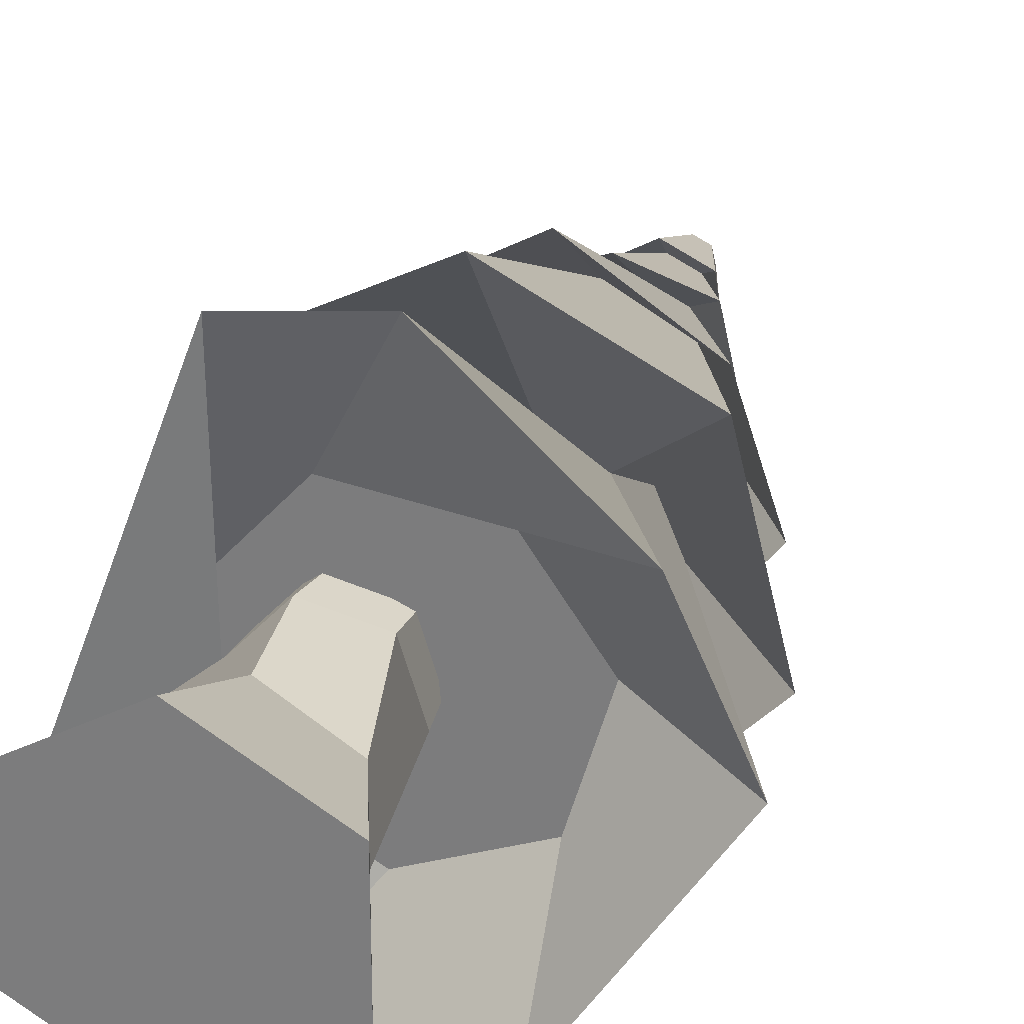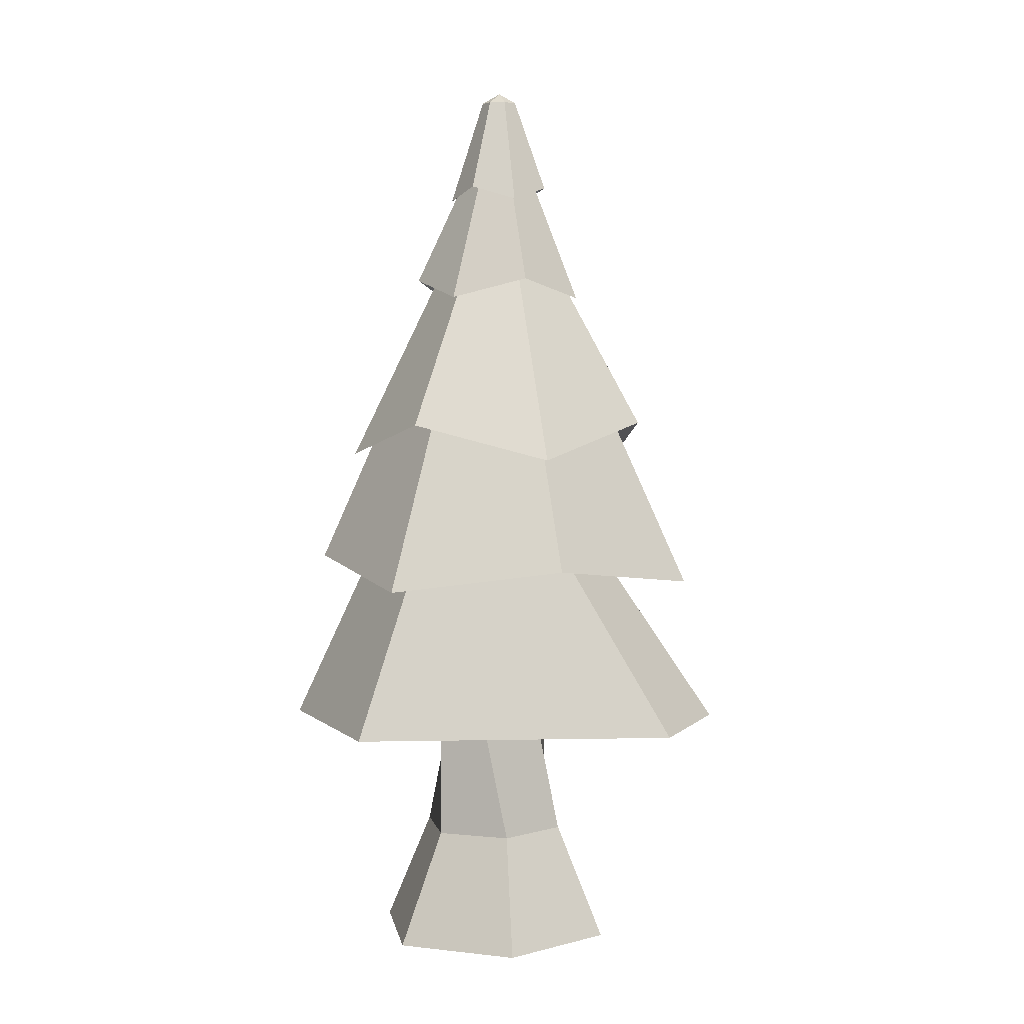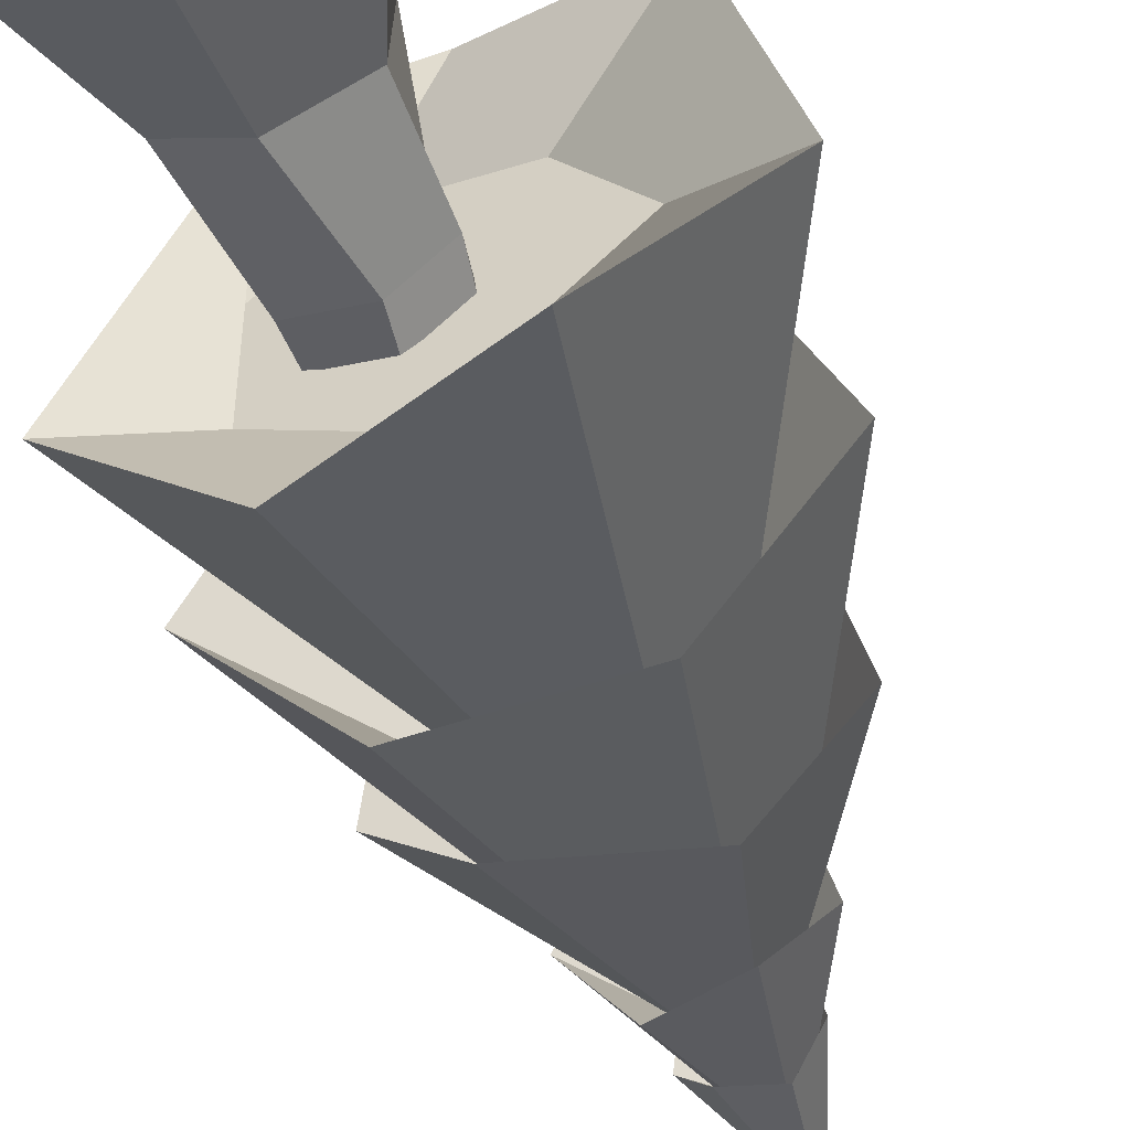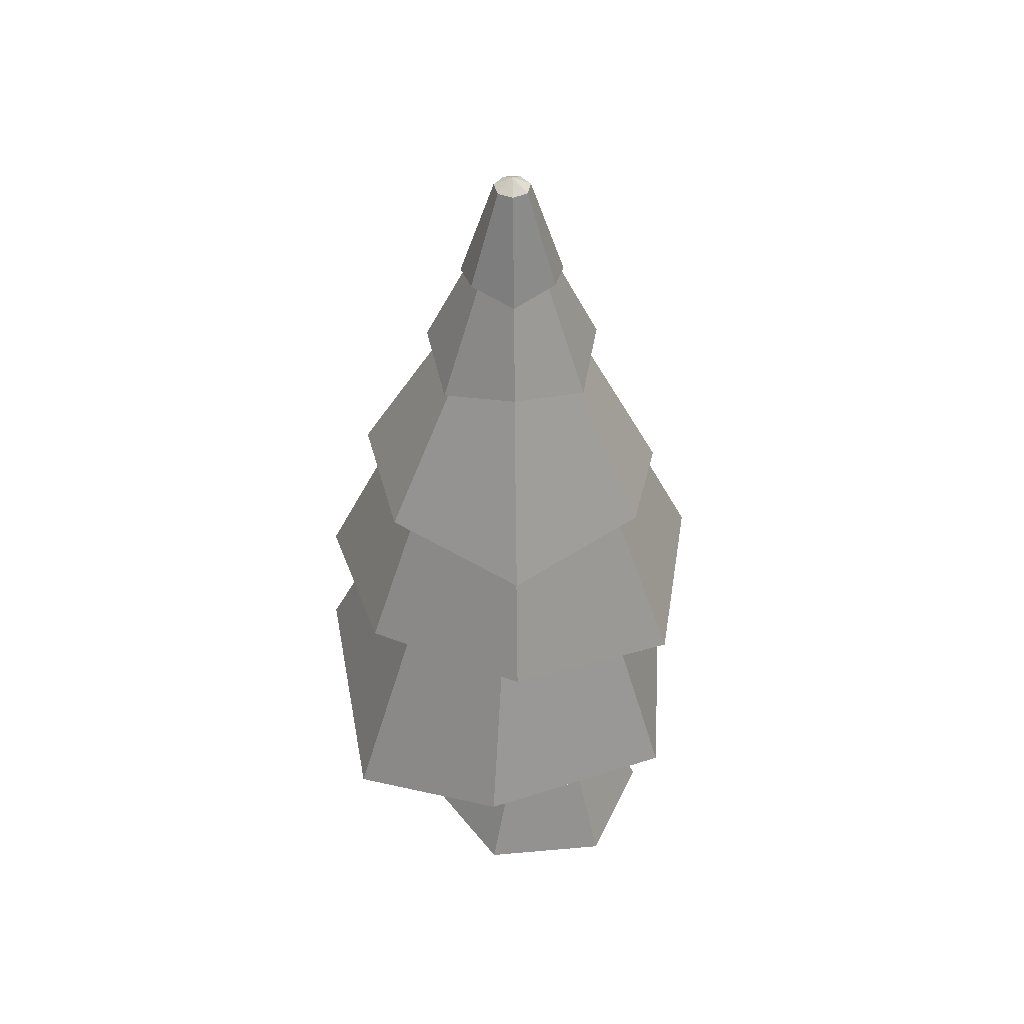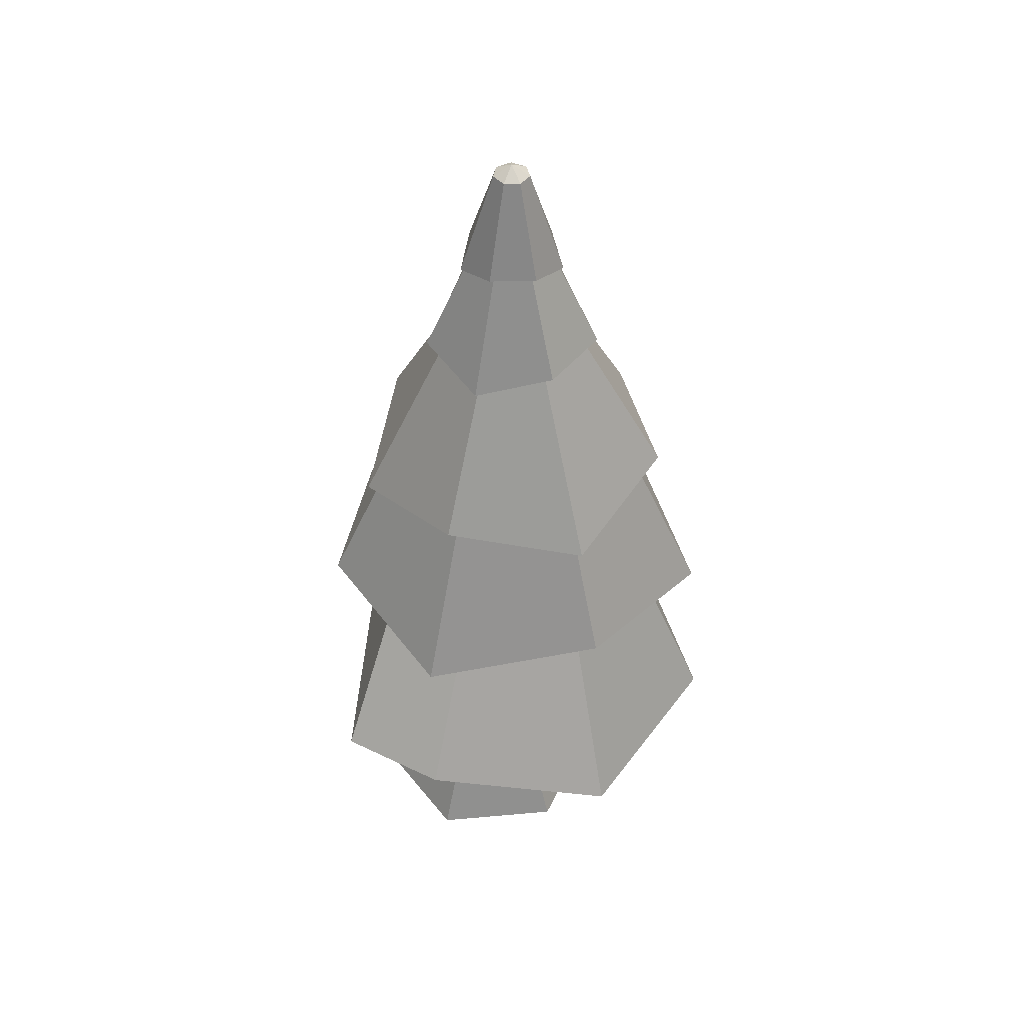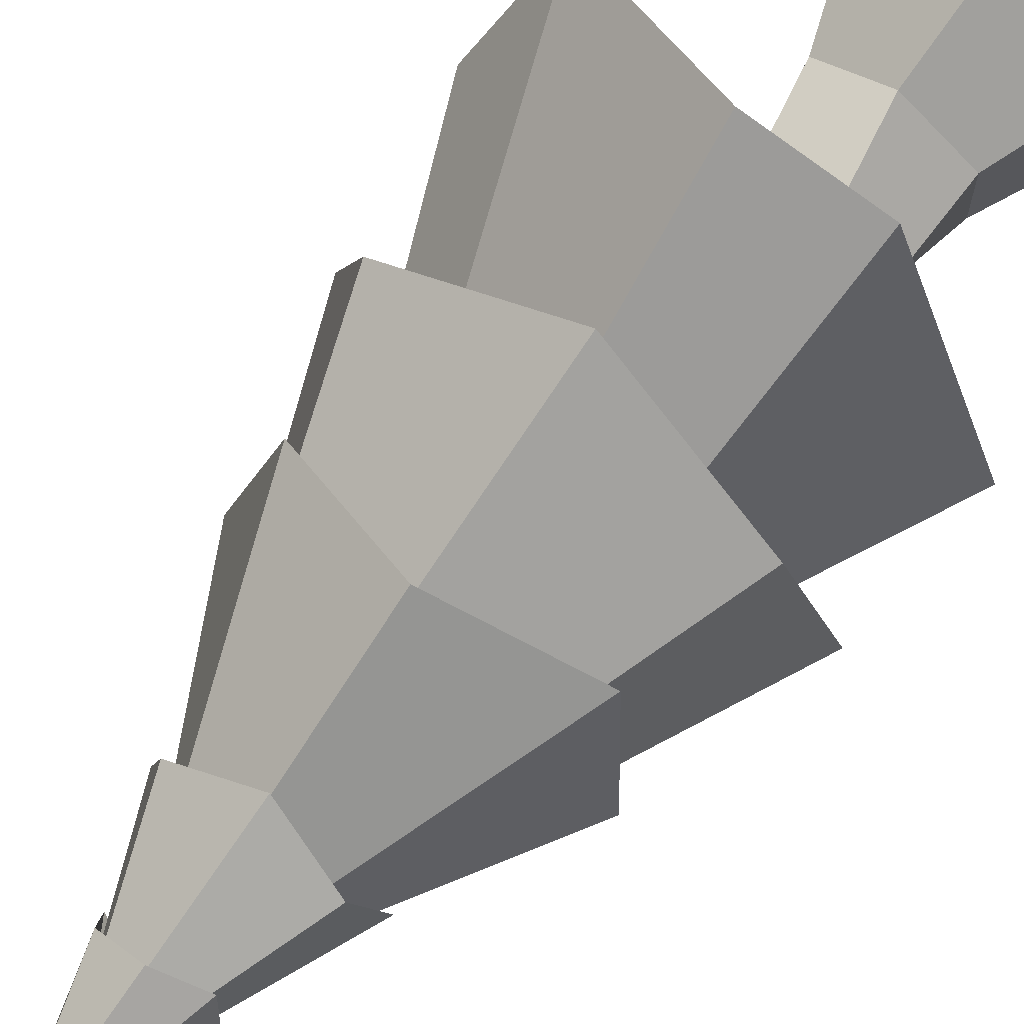
<metadata>
{"format":"obj","ext":"obj","renderer":"f3d","projection":"perspective","resolution":1024,"background":"white","views":[{"elev":27.1,"azim":17.7,"up":"+Z"},{"elev":4.7,"azim":-69.8,"up":"+Y"},{"elev":-56.0,"azim":19.5,"up":"+Z"},{"elev":44.9,"azim":-155.9,"up":"+Y"},{"elev":45.8,"azim":24.1,"up":"+Y"},{"elev":74.3,"azim":-142.2,"up":"+Z"}]}
</metadata>
<code>
v 7.397 8.353 77.61
v 7.28 8.353 77.56
v 7.251 8.353 77.43
v 7.332 8.353 77.33
v 7.462 8.353 77.33
v 7.543 8.353 77.43
v 7.514 8.353 77.56
v 7.397 8.44 77.46
v 7.397 7.759 77.73
v 7.186 7.759 77.63
v 7.134 7.759 77.4
v 7.28 7.759 77.22
v 7.514 7.759 77.22
v 7.659 7.759 77.4
v 7.607 7.759 77.63
v 7.397 7.59 77.89
v 7.062 7.482 77.73
v 6.979 7.59 77.37
v 7.211 7.482 77.08
v 7.583 7.59 77.08
v 7.815 7.482 77.37
v 7.732 7.59 77.73
v 7.397 7.089 77.87
v 7.08 7.089 77.72
v 7.001 7.089 77.37
v 7.221 7.089 77.1
v 7.573 7.089 77.1
v 7.792 7.089 77.37
v 7.714 7.089 77.72
v 7.397 6.61 78.2
v 6.825 6.77 77.92
v 6.684 6.61 77.3
v 7.08 6.77 76.81
v 7.714 6.61 76.81
v 8.11 6.77 77.3
v 7.968 6.77 77.92
v 7.397 6.425 78.12
v 6.885 6.425 77.87
v 6.759 6.425 77.32
v 7.113 6.425 76.88
v 7.681 6.425 76.88
v 8.035 6.425 77.32
v 7.908 6.425 77.87
v 7.397 5.505 78.78
v 6.371 5.212 78.28
v 6.118 5.505 77.17
v 6.828 5.212 76.28
v 7.966 5.505 76.28
v 8.676 5.505 77.17
v 8.423 5.212 78.28
v 7.397 4.104 79.21
v 6.115 4.291 78.5
v 5.744 4.104 77.11
v 6.705 4.291 76.03
v 8.089 4.291 76.03
v 9.065 4.104 77.11
v 8.657 4.291 78.46
v 7.353 5.461 77.64
v 6.817 5.62 77.48
v 6.923 5.792 77.36
v 7.186 5.792 77.03
v 7.608 5.792 77.03
v 7.871 5.792 77.36
v 7.733 5.461 77.46
v 7.506 2.903 79.42
v 6.576 2.862 79.32
v 8.845 2.39 78.62
v 5.653 2.83 76.84
v 6.799 2.83 75.71
v 8.201 2.39 75.8
v 9.239 2.83 77.27
v 6.991 3.087 78.46
v 6.362 3.087 77.77
v 6.512 3.087 76.85
v 7.329 3.087 76.39
v 8.196 3.087 76.74
v 8.462 3.087 77.64
v 7.926 3.087 78.41
g cascade tree
f 1 8 2
f 2 8 3
f 3 8 4
f 4 8 5
f 5 8 6
f 7 1 16 22
f 6 8 7
f 7 8 1
f 11 12 33 32
f 6 7 22 21
f 1 2 17 16
f 5 6 21 20
f 4 5 20 19
f 3 4 19 18
f 2 3 18 17
f 10 9 16 17
f 11 10 17 18
f 12 11 18 19
f 13 12 19 20
f 14 13 20 21
f 15 14 21 22
f 9 15 22 16
f 28 29 50 49
f 9 10 31 30
f 14 15 36 35
f 12 13 34 33
f 10 11 32 31
f 15 9 30 36
f 13 14 35 34
f 24 23 30 31
f 25 24 31 32
f 26 25 32 33
f 27 26 33 34
f 28 27 34 35
f 29 28 35 36
f 23 29 36 30
f 38 39 53 52
f 26 27 48 47
f 24 25 46 45
f 29 23 44 50
f 27 28 49 48
f 25 26 47 46
f 23 24 45 44
f 38 37 44 45
f 39 38 45 46
f 40 39 46 47
f 41 40 47 48
f 42 41 48 49
f 43 42 49 50
f 37 43 50 44
f 63 64 67 71
f 43 37 51 57
f 41 42 56 55
f 39 40 54 53
f 37 38 52 51
f 42 43 57 56
f 40 41 55 54
f 51 52 59 58
f 52 53 60 59
f 53 54 61 60
f 54 55 62 61
f 55 56 63 62
f 56 57 64 63
f 57 51 58 64
f 61 62 70 69
f 59 60 68 66
f 58 59 66 65
f 62 63 71 70
f 60 61 69 68
f 64 58 65 67
f 72 73 74 75 76 77 78
f 65 66 73 72
f 66 68 74 73
f 68 69 75 74
f 69 70 76 75
f 70 71 77 76
f 71 67 78 77
f 67 65 72 78
v 7.147 0.9019 78.53
v 7.783 6.586 77.61
v 6.25 0.9019 78.01
v 7.644 6.586 77.62
v 6.25 0.9019 76.98
v 7.561 6.586 77.51
v 7.147 0.9019 76.46
v 7.617 6.586 77.38
v 8.044 0.9019 76.98
v 7.757 6.586 77.36
v 8.044 0.9019 78.01
v 7.84 6.586 77.48
v 7.168 1.849 78.11
v 6.995 2.797 77.98
v 7.105 3.744 77.9
v 7.199 4.691 77.82
v 7.477 5.639 77.7
v 7.292 5.639 77.7
v 6.953 4.691 77.7
v 6.78 3.744 77.66
v 6.65 2.797 77.6
v 6.622 1.849 77.82
v 7.236 5.639 77.53
v 6.961 4.691 77.41
v 6.822 3.744 77.26
v 6.802 2.797 77.12
v 6.601 1.849 77.2
v 7.348 5.639 77.35
v 7.182 4.691 77.23
v 7.189 3.744 77.1
v 7.3 2.797 77.01
v 7.127 1.849 76.87
v 7.507 5.639 77.35
v 7.413 4.691 77.34
v 7.515 3.744 77.34
v 7.645 2.797 77.38
v 7.673 1.849 77.17
v 7.58 5.639 77.52
v 7.432 4.691 77.64
v 7.473 3.744 77.74
v 7.493 2.797 77.87
v 7.694 1.849 77.79
g curved tree trunk
f 95 80 82 96
f 96 82 84 101
f 101 84 86 106
f 106 86 88 111
f 82 80 90 88 86 84
f 111 88 90 116
f 116 90 80 95
f 79 81 83 85 87 89
f 89 120 91 79
f 120 119 92 91
f 119 118 93 92
f 118 117 94 93
f 117 116 95 94
f 87 115 120 89
f 115 114 119 120
f 114 113 118 119
f 113 112 117 118
f 112 111 116 117
f 85 110 115 87
f 110 109 114 115
f 109 108 113 114
f 108 107 112 113
f 107 106 111 112
f 83 105 110 85
f 105 104 109 110
f 104 103 108 109
f 103 102 107 108
f 102 101 106 107
f 81 100 105 83
f 100 99 104 105
f 99 98 103 104
f 98 97 102 103
f 97 96 101 102
f 79 91 100 81
f 91 92 99 100
f 92 93 98 99
f 93 94 97 98
f 94 95 96 97

</code>
